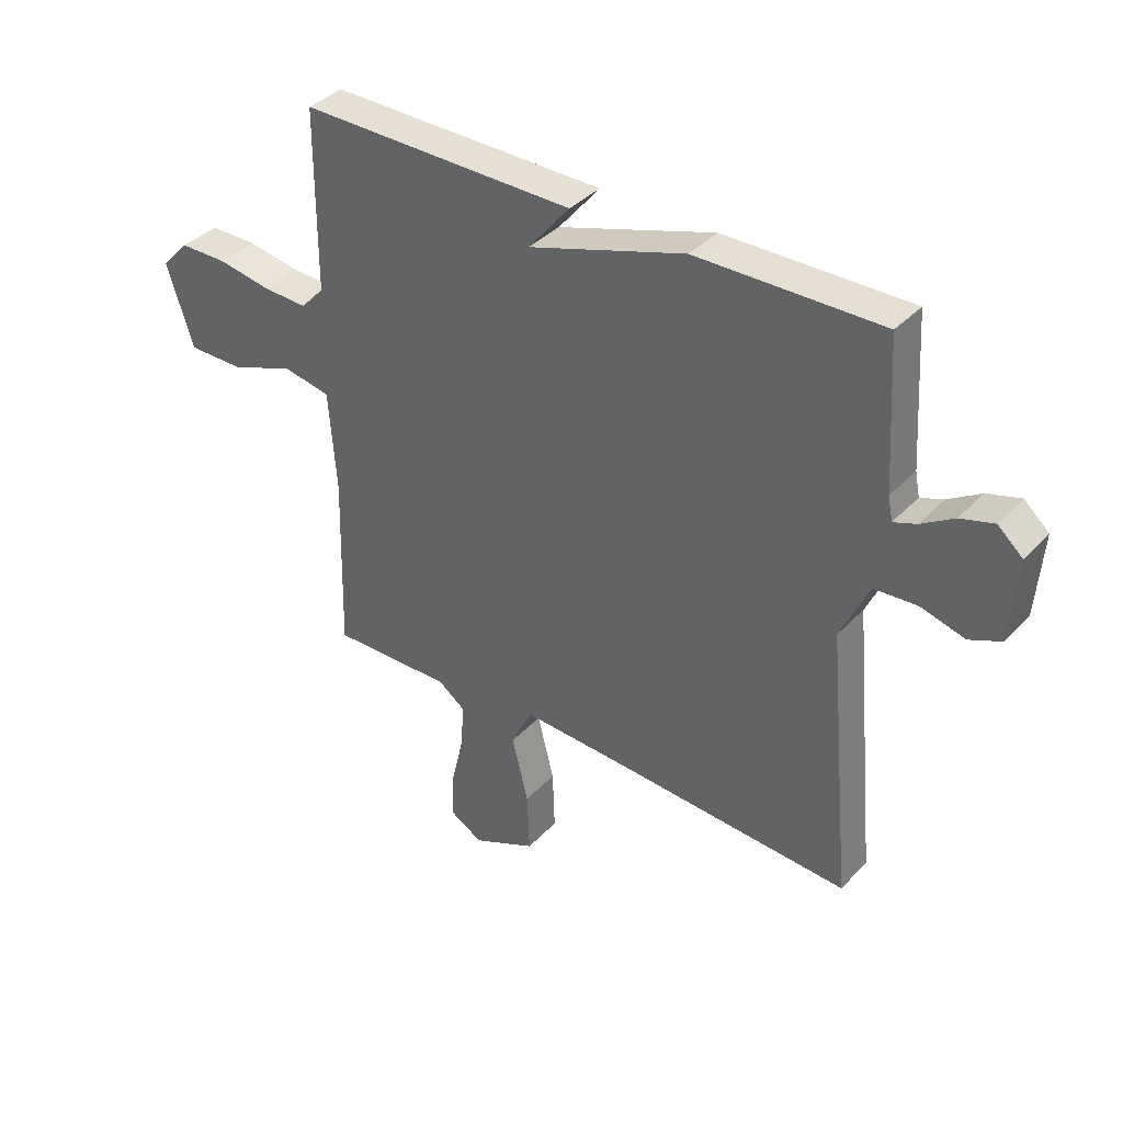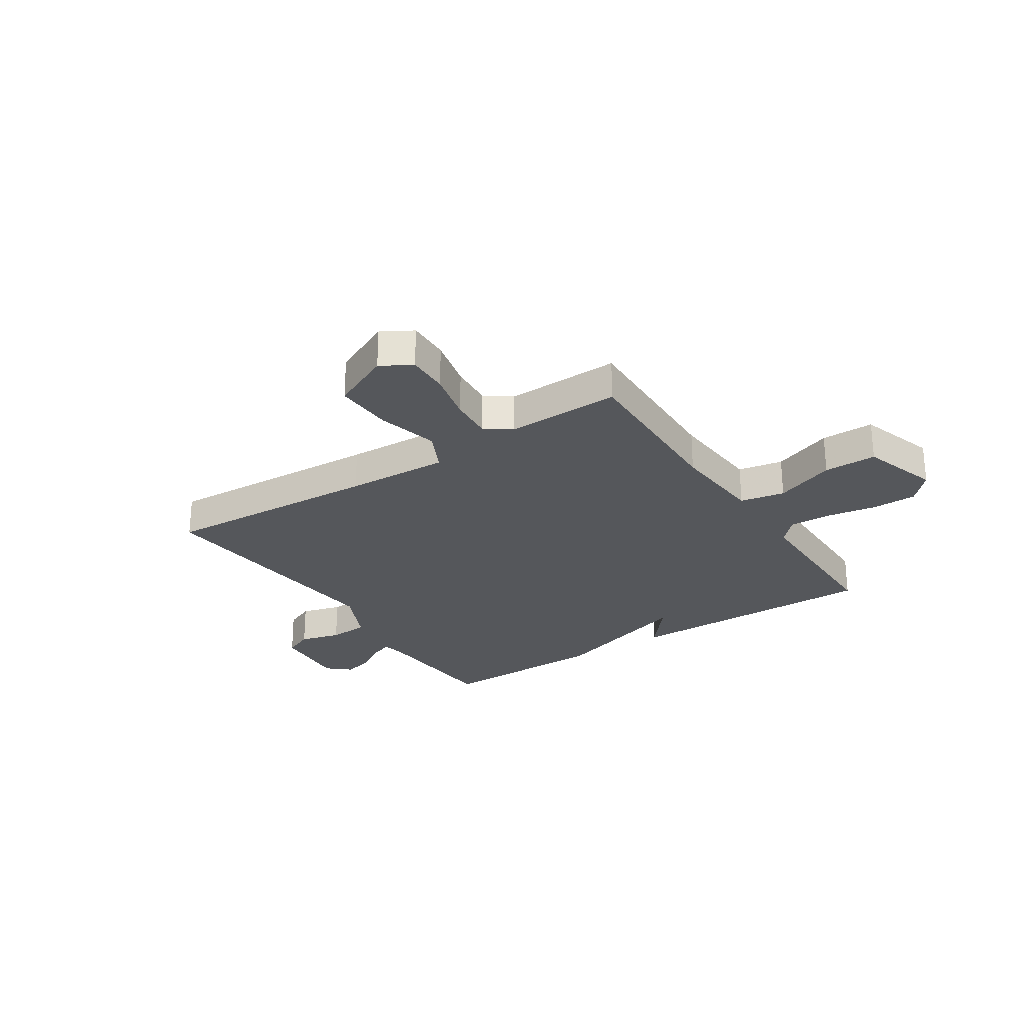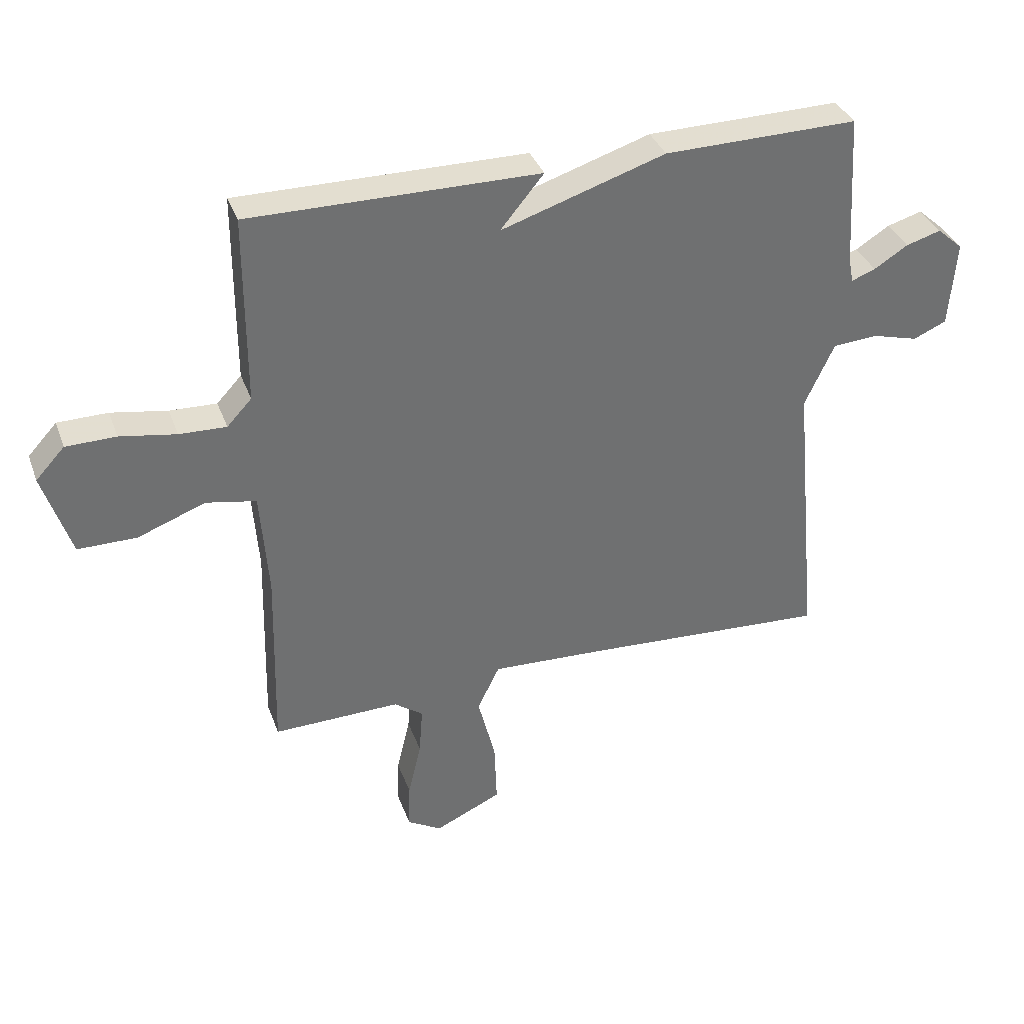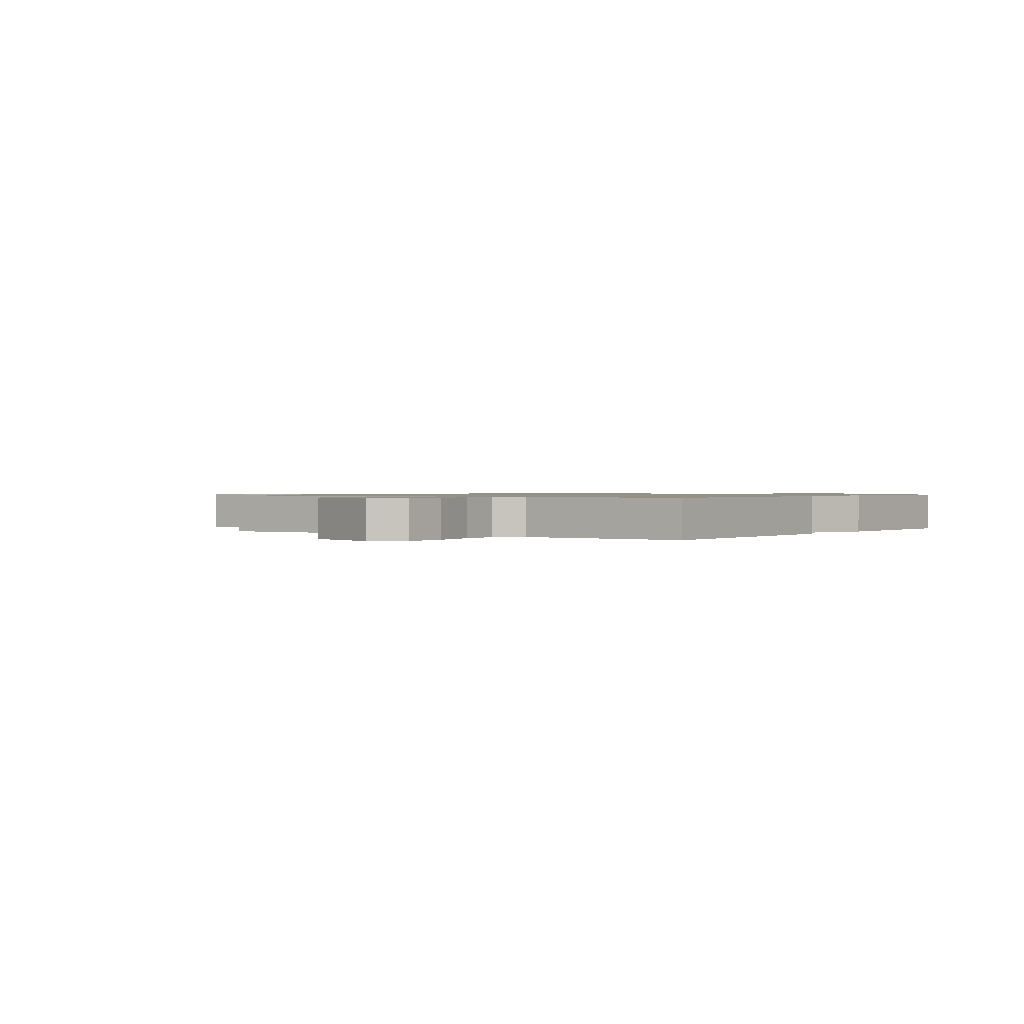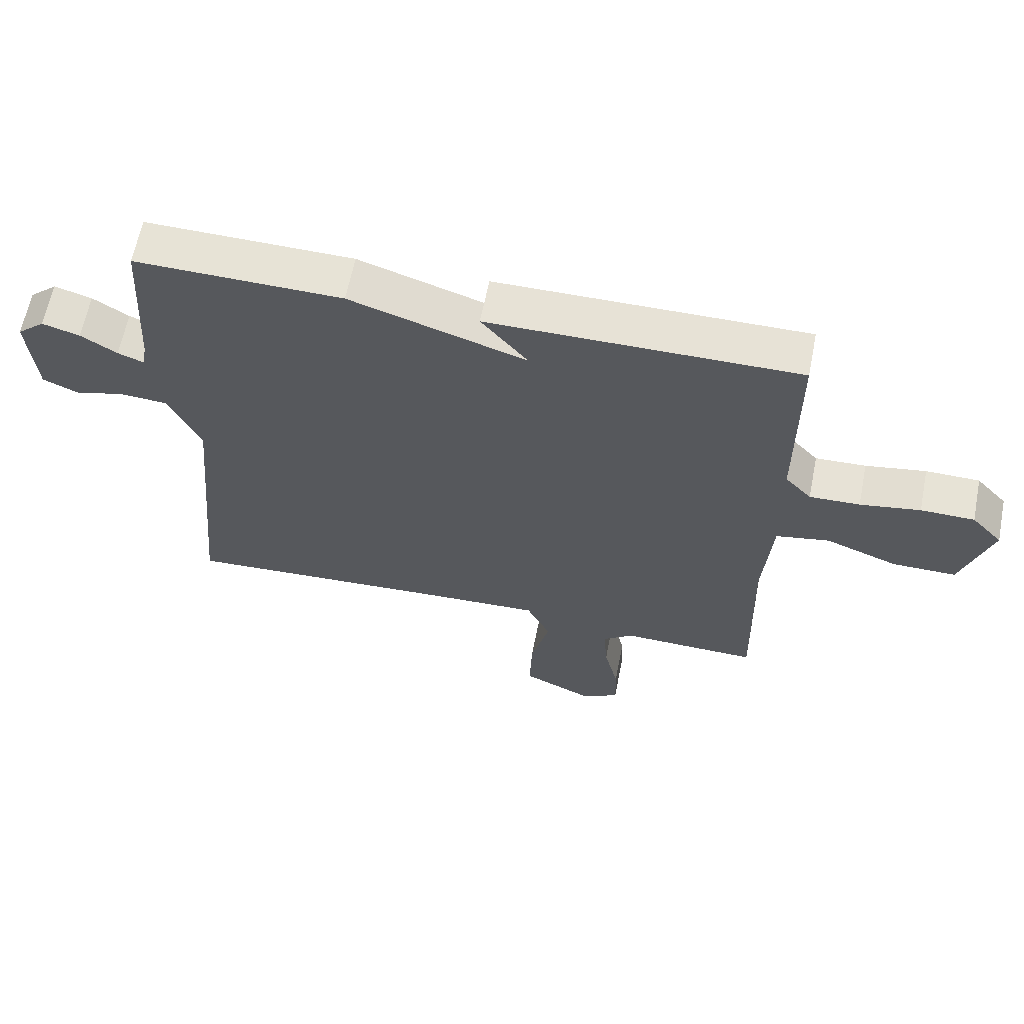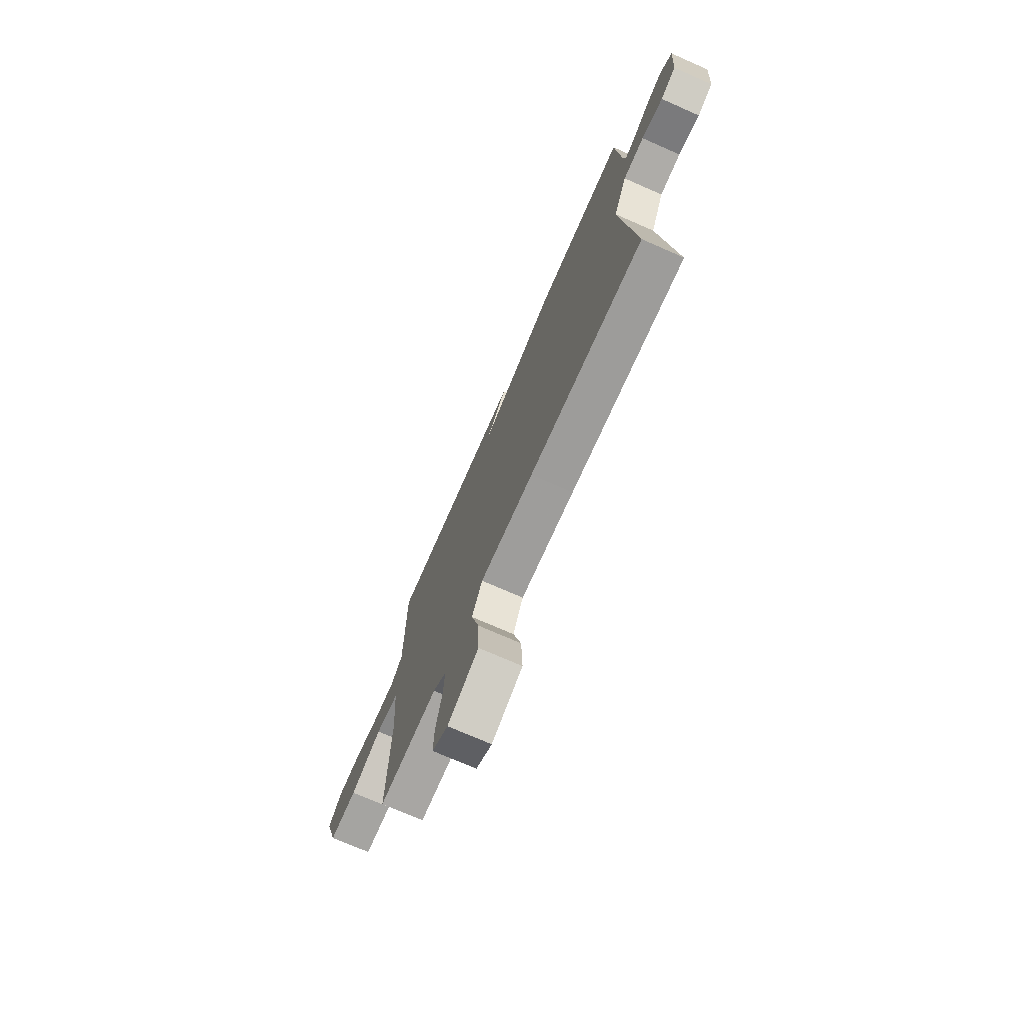
<metadata>
{"format":"obj","ext":"obj","renderer":"f3d","projection":"perspective","resolution":1024,"background":"white","views":[{"elev":37.6,"azim":37.4,"up":"+Z"},{"elev":-26.7,"azim":-146.7,"up":"+Y"},{"elev":35.9,"azim":-18.8,"up":"+Z"},{"elev":0.9,"azim":-54.5,"up":"+Y"},{"elev":62.8,"azim":-168.8,"up":"+Z"},{"elev":-73.3,"azim":66.3,"up":"+Z"}]}
</metadata>
<code>
v -0.5 0.07 0.5
v -0.021 0.07 0.496
v -0.093 0.07 0.409
v 0.179 0.07 0.496
v 0.5 0.07 0.5
v 0.516 0.07 0.245
v 0.524 0.07 0.204
v 0.564 0.07 0.219
v 0.62 0.07 0.254
v 0.678 0.07 0.271
v 0.721 0.07 0.233
v 0.71 0.07 0.089
v 0.655 0.07 0.065
v 0.579 0.07 0.086
v 0.504 0.07 0.081
v 0.455 0.07 -0.025
v 0.5 0.07 -0.5
v 0.093 0.07 -0.476
v -0.099 0.07 -0.467
v -0.136 0.07 -0.543
v -0.107 0.07 -0.658
v -0.103 0.07 -0.765
v -0.214 0.07 -0.816
v -0.271 0.07 -0.783
v -0.269 0.07 -0.705
v -0.247 0.07 -0.611
v -0.241 0.07 -0.531
v -0.289 0.07 -0.496
v -0.5 0.07 -0.5
v -0.492 0.07 -0.185
v -0.505 0.07 -0.009
v -0.588 0.07 0.007
v -0.7 0.07 -0.035
v -0.798 0.07 -0.035
v -0.844 0.07 0.108
v -0.796 0.07 0.16
v -0.713 0.07 0.161
v -0.62 0.07 0.145
v -0.542 0.07 0.142
v -0.501 0.07 0.186
v -0.5 0 0.5
v -0.021 0 0.496
v -0.093 0 0.409
v 0.179 0 0.496
v 0.5 0 0.5
v 0.516 0 0.245
v 0.524 0 0.204
v 0.564 0 0.219
v 0.62 0 0.254
v 0.678 0 0.271
v 0.721 0 0.233
v 0.71 0 0.089
v 0.655 0 0.065
v 0.579 0 0.086
v 0.504 0 0.081
v 0.455 0 -0.025
v 0.5 0 -0.5
v 0.093 0 -0.476
v -0.099 0 -0.467
v -0.136 0 -0.543
v -0.107 0 -0.658
v -0.103 0 -0.765
v -0.214 0 -0.816
v -0.271 0 -0.783
v -0.269 0 -0.705
v -0.247 0 -0.611
v -0.241 0 -0.531
v -0.289 0 -0.496
v -0.5 0 -0.5
v -0.492 0 -0.185
v -0.505 0 -0.009
v -0.588 0 0.007
v -0.7 0 -0.035
v -0.798 0 -0.035
v -0.844 0 0.108
v -0.796 0 0.16
v -0.713 0 0.161
v -0.62 0 0.145
v -0.542 0 0.142
v -0.501 0 0.186
f 36 37 38
f 35 36 38
f 34 35 38
f 33 34 38
f 32 33 38
f 31 32 38 39
f 28 29 30
f 27 28 30 31
f 24 25 26
f 23 24 26
f 22 23 26
f 21 22 26
f 20 21 26
f 19 20 26 27
f 16 17 18
f 15 16 18 19
f 12 13 14
f 11 12 14
f 10 11 14
f 9 10 14
f 8 9 14
f 7 8 14 15
f 31 39 40
f 27 31 40
f 19 27 40
f 15 19 40
f 7 15 40
f 6 7 40
f 40 1 2 3
f 5 6 40
f 4 5 40
f 3 4 40
f 78 77 76
f 78 76 75
f 78 75 74
f 78 74 73
f 78 73 72
f 79 78 72 71
f 70 69 68
f 71 70 68 67
f 66 65 64
f 66 64 63
f 66 63 62
f 66 62 61
f 66 61 60
f 67 66 60 59
f 58 57 56
f 59 58 56 55
f 54 53 52
f 54 52 51
f 54 51 50
f 54 50 49
f 54 49 48
f 55 54 48 47
f 80 79 71
f 80 71 67
f 80 67 59
f 80 59 55
f 80 55 47
f 80 47 46
f 43 42 41 80
f 80 46 45
f 80 45 44
f 80 44 43
f 1 41 42 2
f 2 42 43 3
f 3 43 44 4
f 4 44 45 5
f 5 45 46 6
f 6 46 47 7
f 7 47 48 8
f 8 48 49 9
f 9 49 50 10
f 10 50 51 11
f 11 51 52 12
f 12 52 53 13
f 13 53 54 14
f 14 54 55 15
f 15 55 56 16
f 16 56 57 17
f 17 57 58 18
f 18 58 59 19
f 19 59 60 20
f 20 60 61 21
f 21 61 62 22
f 22 62 63 23
f 23 63 64 24
f 24 64 65 25
f 25 65 66 26
f 26 66 67 27
f 27 67 68 28
f 28 68 69 29
f 29 69 70 30
f 30 70 71 31
f 31 71 72 32
f 32 72 73 33
f 33 73 74 34
f 34 74 75 35
f 35 75 76 36
f 36 76 77 37
f 37 77 78 38
f 38 78 79 39
f 39 79 80 40
f 40 80 41 1

</code>
